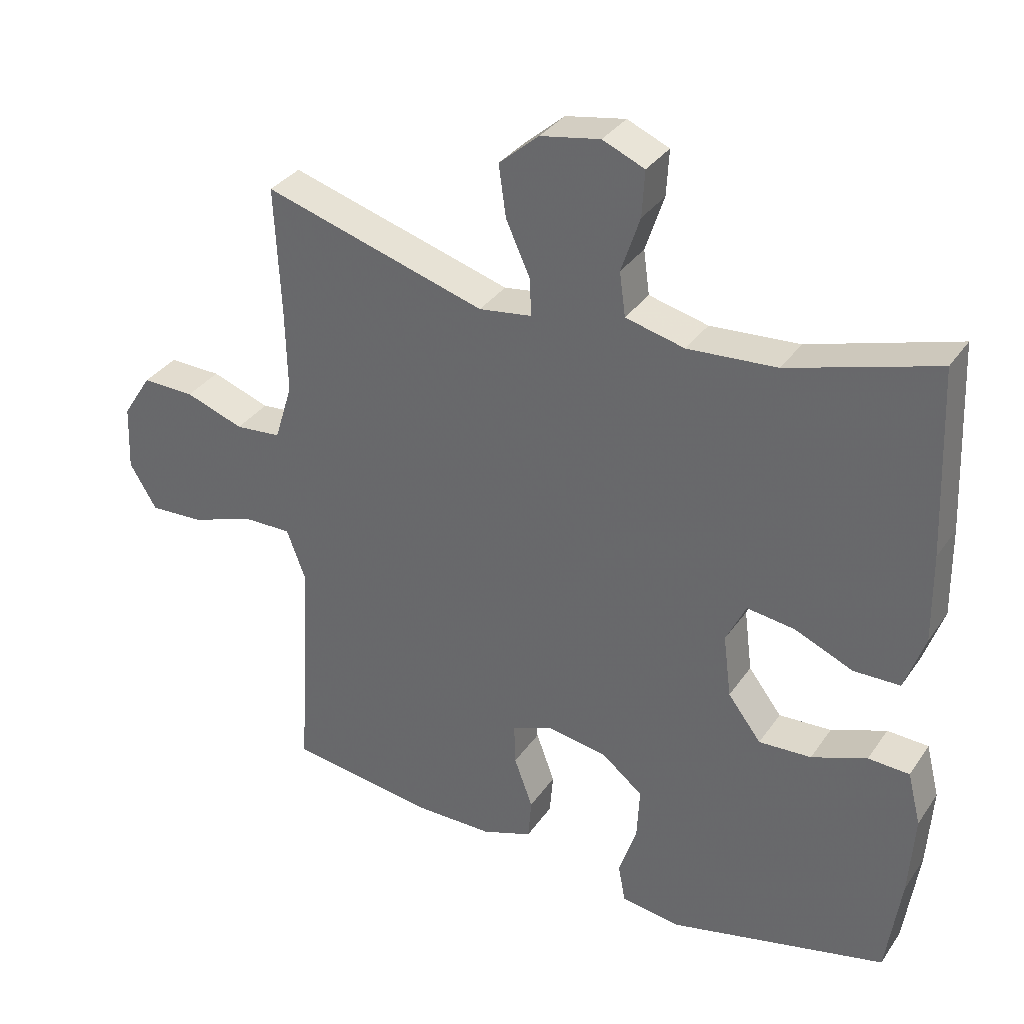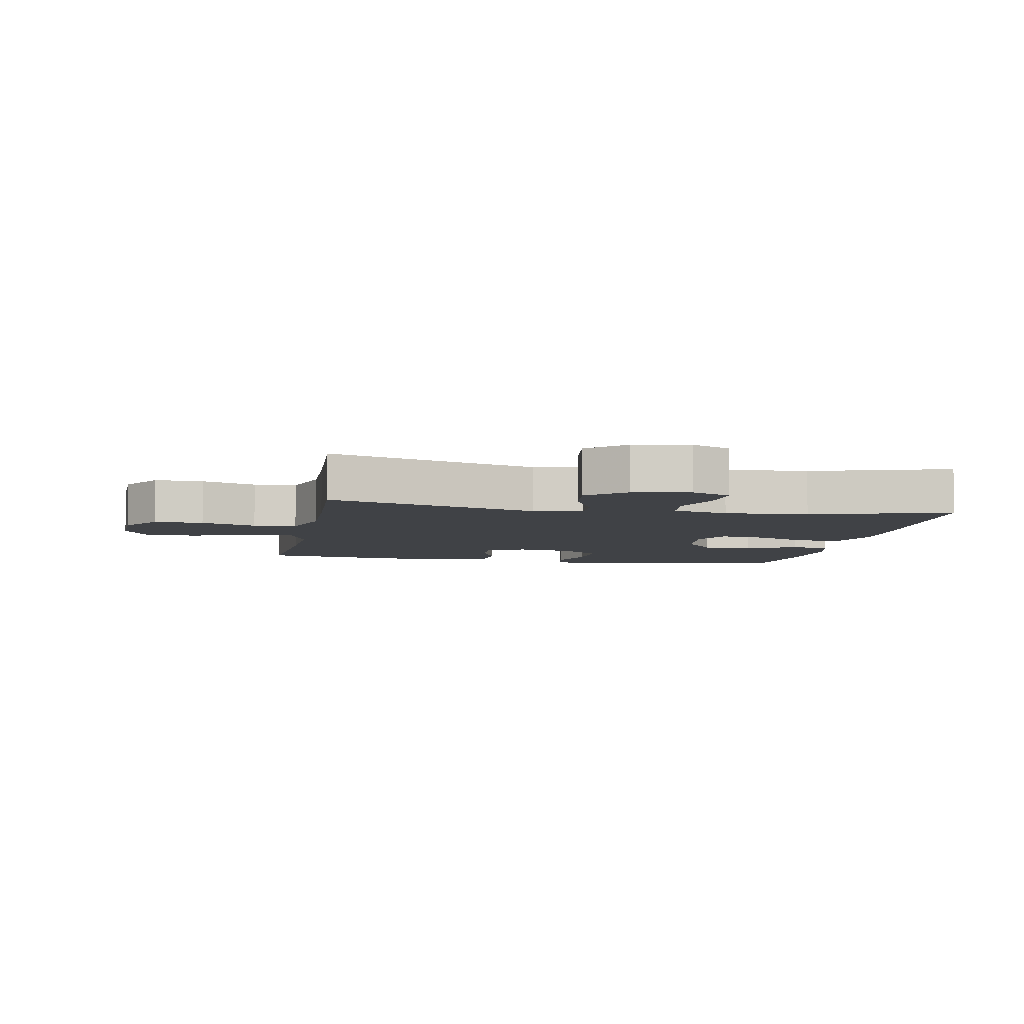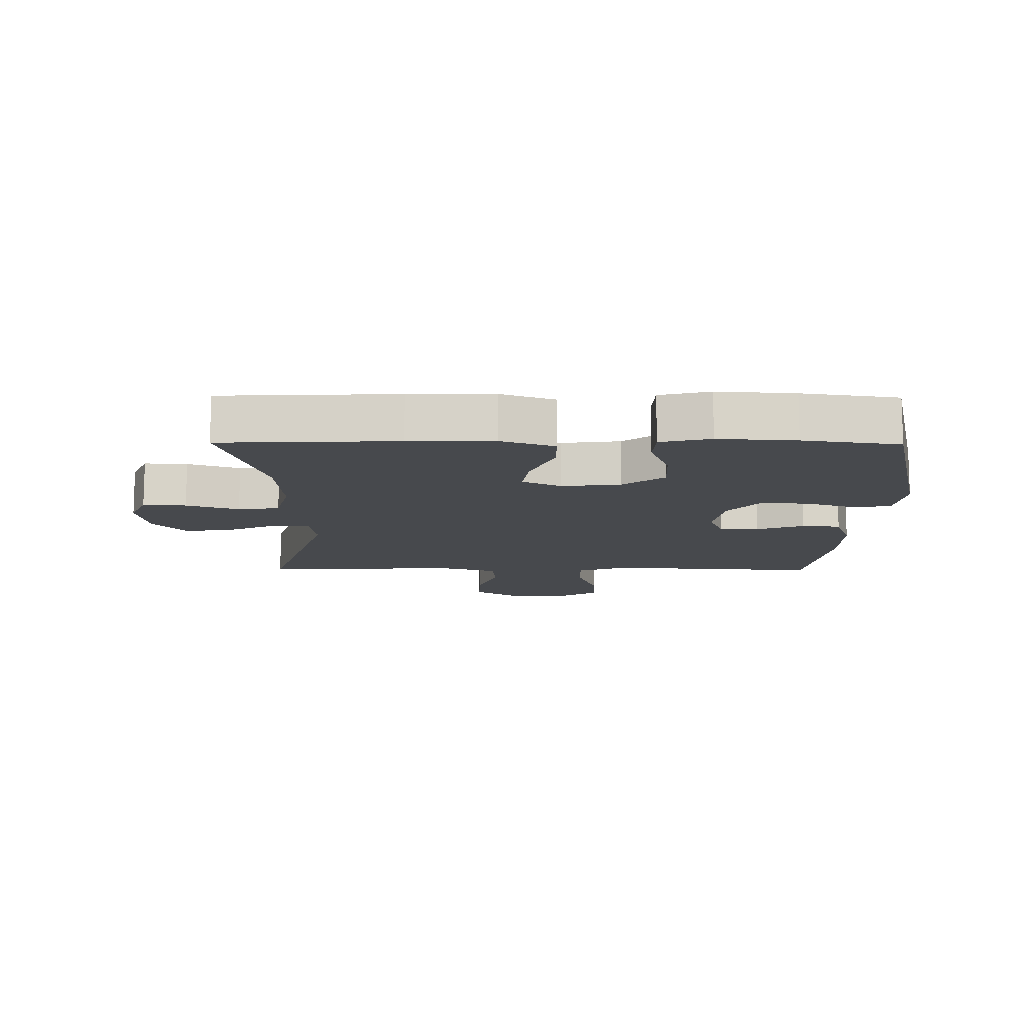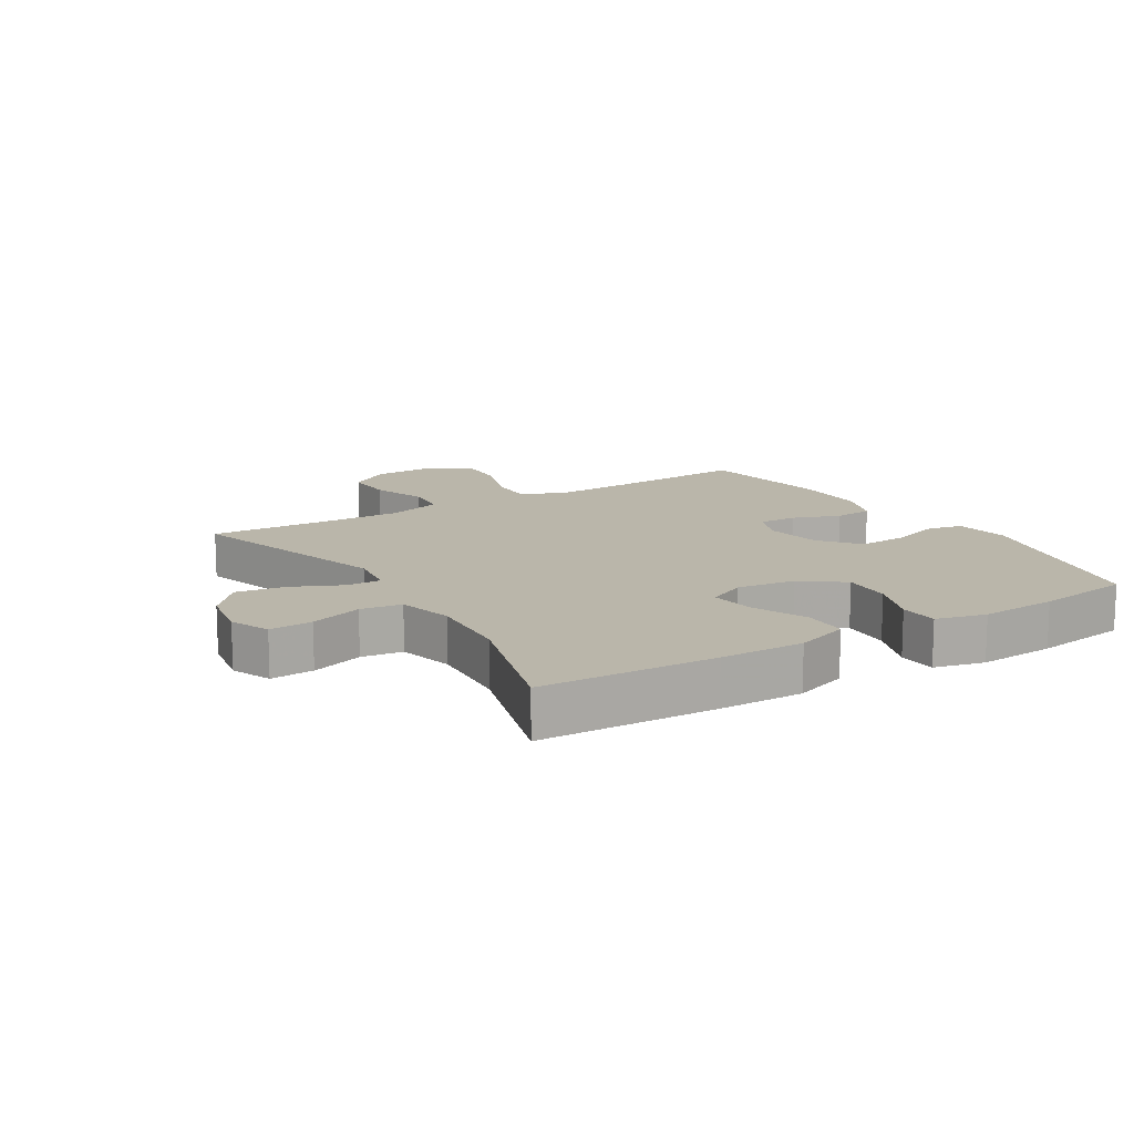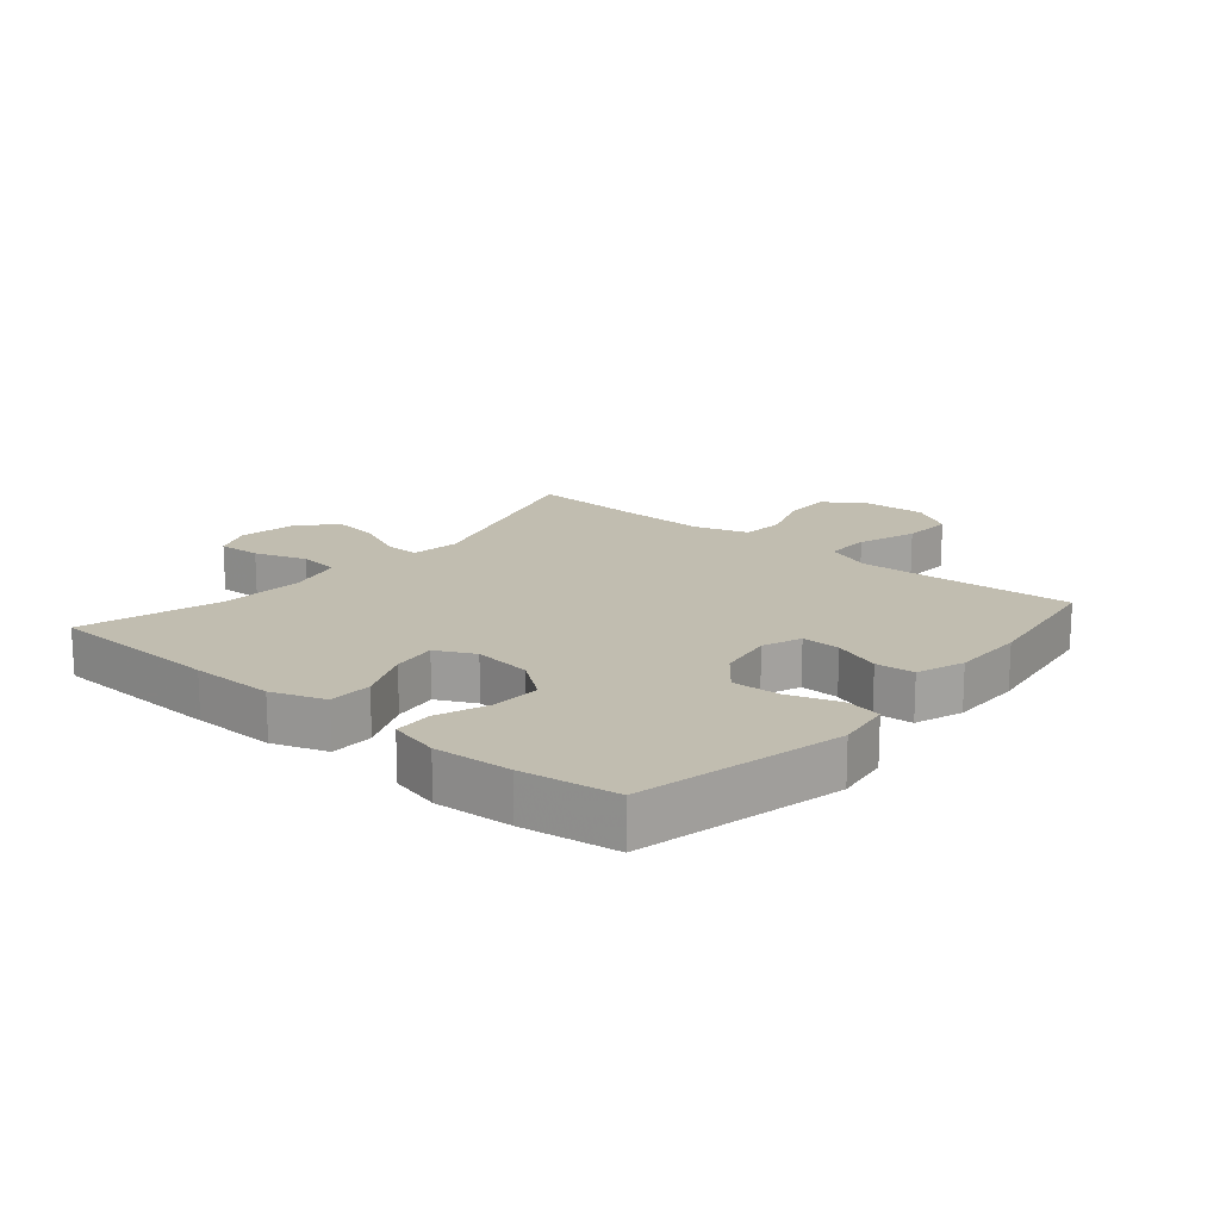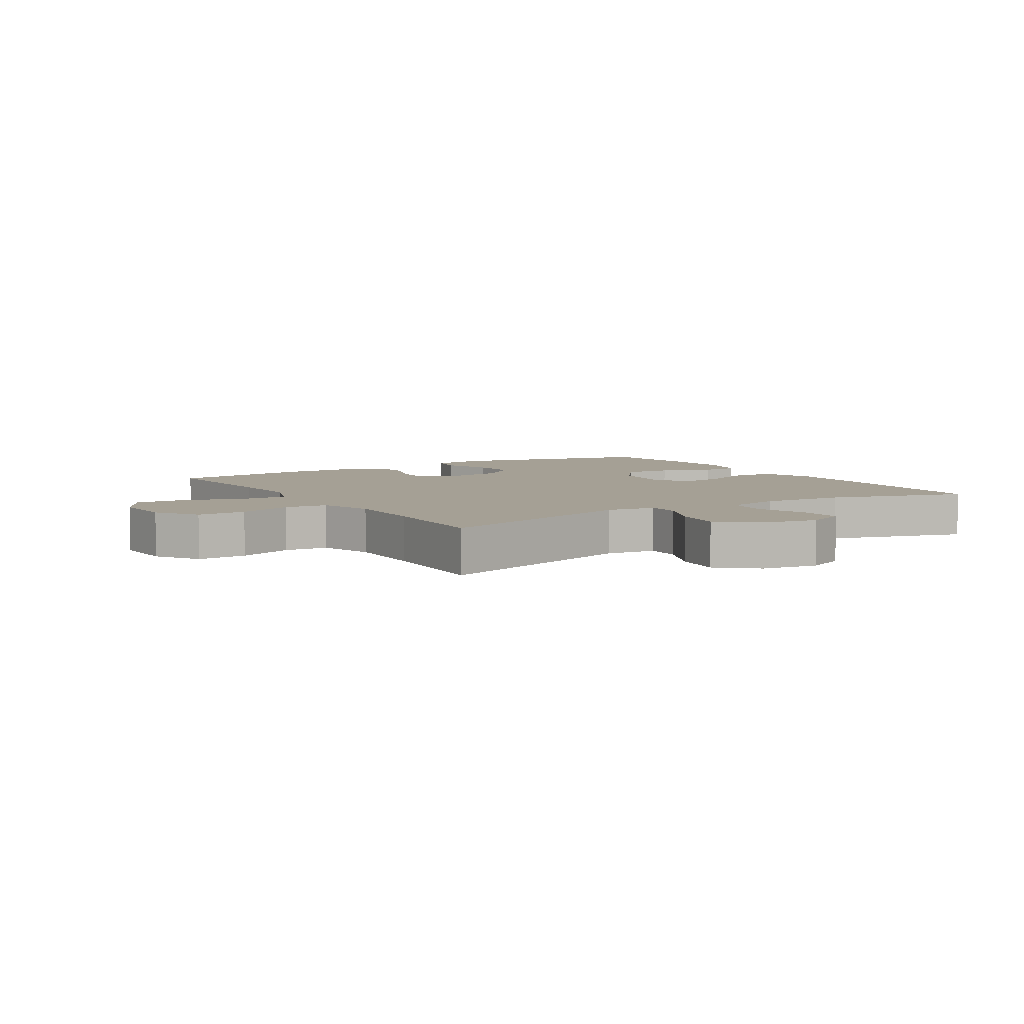
<metadata>
{"format":"obj","ext":"obj","renderer":"f3d","projection":"perspective","resolution":1024,"background":"white","views":[{"elev":33.6,"azim":29.3,"up":"+Z"},{"elev":-6.1,"azim":-10.6,"up":"+Y"},{"elev":-12.1,"azim":89.4,"up":"+Y"},{"elev":13.8,"azim":58.5,"up":"+Y"},{"elev":16.7,"azim":130.1,"up":"+Y"},{"elev":5.9,"azim":-32.1,"up":"+Y"}]}
</metadata>
<code>
v 0.5 0.07 -0.5
v 0.172 0.07 -0.576
v 0.083 0.07 -0.563
v 0.072 0.07 -0.506
v 0.099 0.07 -0.424
v 0.103 0.07 -0.346
v 0.041 0.07 -0.296
v -0.049 0.07 -0.281
v -0.111 0.07 -0.305
v -0.109 0.07 -0.367
v -0.081 0.07 -0.443
v -0.086 0.07 -0.505
v -0.162 0.07 -0.532
v -0.279 0.07 -0.532
v -0.5 0.07 -0.5
v -0.485 0.07 -0.271
v -0.48 0.07 -0.153
v -0.508 0.07 -0.078
v -0.582 0.07 -0.079
v -0.676 0.07 -0.112
v -0.758 0.07 -0.116
v -0.799 0.07 -0.048
v -0.795 0.07 0.051
v -0.751 0.07 0.119
v -0.672 0.07 0.117
v -0.584 0.07 0.086
v -0.515 0.07 0.092
v -0.488 0.07 0.179
v -0.491 0.07 0.31
v -0.5 0.07 0.5
v -0.165 0.07 0.4
v -0.086 0.07 0.411
v -0.087 0.07 0.466
v -0.124 0.07 0.547
v -0.135 0.07 0.625
v -0.075 0.07 0.677
v 0.015 0.07 0.693
v 0.078 0.07 0.666
v 0.074 0.07 0.597
v 0.046 0.07 0.513
v 0.055 0.07 0.447
v 0.144 0.07 0.425
v 0.278 0.07 0.434
v 0.5 0.07 0.5
v 0.512 0.07 0.22
v 0.514 0.07 0.086
v 0.484 0.07 0
v 0.414 0.07 -0.001
v 0.326 0.07 0.037
v 0.254 0.07 0.047
v 0.224 0.07 -0.015
v 0.236 0.07 -0.109
v 0.286 0.07 -0.175
v 0.365 0.07 -0.171
v 0.448 0.07 -0.14
v 0.51 0.07 -0.143
v 0.53 0.07 -0.223
v 0.522 0.07 -0.347
v 0.5 0 -0.5
v 0.172 0 -0.576
v 0.083 0 -0.563
v 0.072 0 -0.506
v 0.099 0 -0.424
v 0.103 0 -0.346
v 0.041 0 -0.296
v -0.049 0 -0.281
v -0.111 0 -0.305
v -0.109 0 -0.367
v -0.081 0 -0.443
v -0.086 0 -0.505
v -0.162 0 -0.532
v -0.279 0 -0.532
v -0.5 0 -0.5
v -0.485 0 -0.271
v -0.48 0 -0.153
v -0.508 0 -0.078
v -0.582 0 -0.079
v -0.676 0 -0.112
v -0.758 0 -0.116
v -0.799 0 -0.048
v -0.795 0 0.051
v -0.751 0 0.119
v -0.672 0 0.117
v -0.584 0 0.086
v -0.515 0 0.092
v -0.488 0 0.179
v -0.491 0 0.31
v -0.5 0 0.5
v -0.165 0 0.4
v -0.086 0 0.411
v -0.087 0 0.466
v -0.124 0 0.547
v -0.135 0 0.625
v -0.075 0 0.677
v 0.015 0 0.693
v 0.078 0 0.666
v 0.074 0 0.597
v 0.046 0 0.513
v 0.055 0 0.447
v 0.144 0 0.425
v 0.278 0 0.434
v 0.5 0 0.5
v 0.512 0 0.22
v 0.514 0 0.086
v 0.484 0 0
v 0.414 0 -0.001
v 0.326 0 0.037
v 0.254 0 0.047
v 0.224 0 -0.015
v 0.236 0 -0.109
v 0.286 0 -0.175
v 0.365 0 -0.171
v 0.448 0 -0.14
v 0.51 0 -0.143
v 0.53 0 -0.223
v 0.522 0 -0.347
f 3 4 5
f 2 3 5
f 1 2 5
f 58 1 5
f 57 58 5
f 56 57 5
f 55 56 5
f 54 55 5
f 53 54 5 6
f 52 53 6 7
f 51 52 7 8
f 50 51 8 9
f 47 48 49
f 46 47 49
f 45 46 49
f 44 45 49
f 43 44 49
f 42 43 49 50
f 41 42 50 9
f 38 39 40
f 37 38 40
f 36 37 40
f 35 36 40
f 34 35 40
f 33 34 40
f 32 33 40 41
f 29 30 31
f 28 29 31 32
f 32 41 9
f 28 32 9
f 27 28 9
f 24 25 26
f 23 24 26
f 22 23 26
f 21 22 26
f 20 21 26
f 19 20 26
f 18 19 26 27
f 14 15 16
f 13 14 16
f 12 13 16
f 11 12 16
f 10 11 16
f 10 16 17
f 17 18 27
f 10 17 27
f 9 10 27
f 63 62 61
f 63 61 60
f 63 60 59
f 63 59 116
f 63 116 115
f 63 115 114
f 63 114 113
f 63 113 112
f 64 63 112 111
f 65 64 111 110
f 66 65 110 109
f 67 66 109 108
f 107 106 105
f 107 105 104
f 107 104 103
f 107 103 102
f 107 102 101
f 108 107 101 100
f 67 108 100 99
f 98 97 96
f 98 96 95
f 98 95 94
f 98 94 93
f 98 93 92
f 98 92 91
f 99 98 91 90
f 89 88 87
f 90 89 87 86
f 67 99 90
f 67 90 86
f 67 86 85
f 84 83 82
f 84 82 81
f 84 81 80
f 84 80 79
f 84 79 78
f 84 78 77
f 85 84 77 76
f 74 73 72
f 74 72 71
f 74 71 70
f 74 70 69
f 74 69 68
f 75 74 68
f 85 76 75
f 85 75 68
f 85 68 67
f 1 59 60 2
f 2 60 61 3
f 3 61 62 4
f 4 62 63 5
f 5 63 64 6
f 6 64 65 7
f 7 65 66 8
f 8 66 67 9
f 9 67 68 10
f 10 68 69 11
f 11 69 70 12
f 12 70 71 13
f 13 71 72 14
f 14 72 73 15
f 15 73 74 16
f 16 74 75 17
f 17 75 76 18
f 18 76 77 19
f 19 77 78 20
f 20 78 79 21
f 21 79 80 22
f 22 80 81 23
f 23 81 82 24
f 24 82 83 25
f 25 83 84 26
f 26 84 85 27
f 27 85 86 28
f 28 86 87 29
f 29 87 88 30
f 30 88 89 31
f 31 89 90 32
f 32 90 91 33
f 33 91 92 34
f 34 92 93 35
f 35 93 94 36
f 36 94 95 37
f 37 95 96 38
f 38 96 97 39
f 39 97 98 40
f 40 98 99 41
f 41 99 100 42
f 42 100 101 43
f 43 101 102 44
f 44 102 103 45
f 45 103 104 46
f 46 104 105 47
f 47 105 106 48
f 48 106 107 49
f 49 107 108 50
f 50 108 109 51
f 51 109 110 52
f 52 110 111 53
f 53 111 112 54
f 54 112 113 55
f 55 113 114 56
f 56 114 115 57
f 57 115 116 58
f 58 116 59 1

</code>
